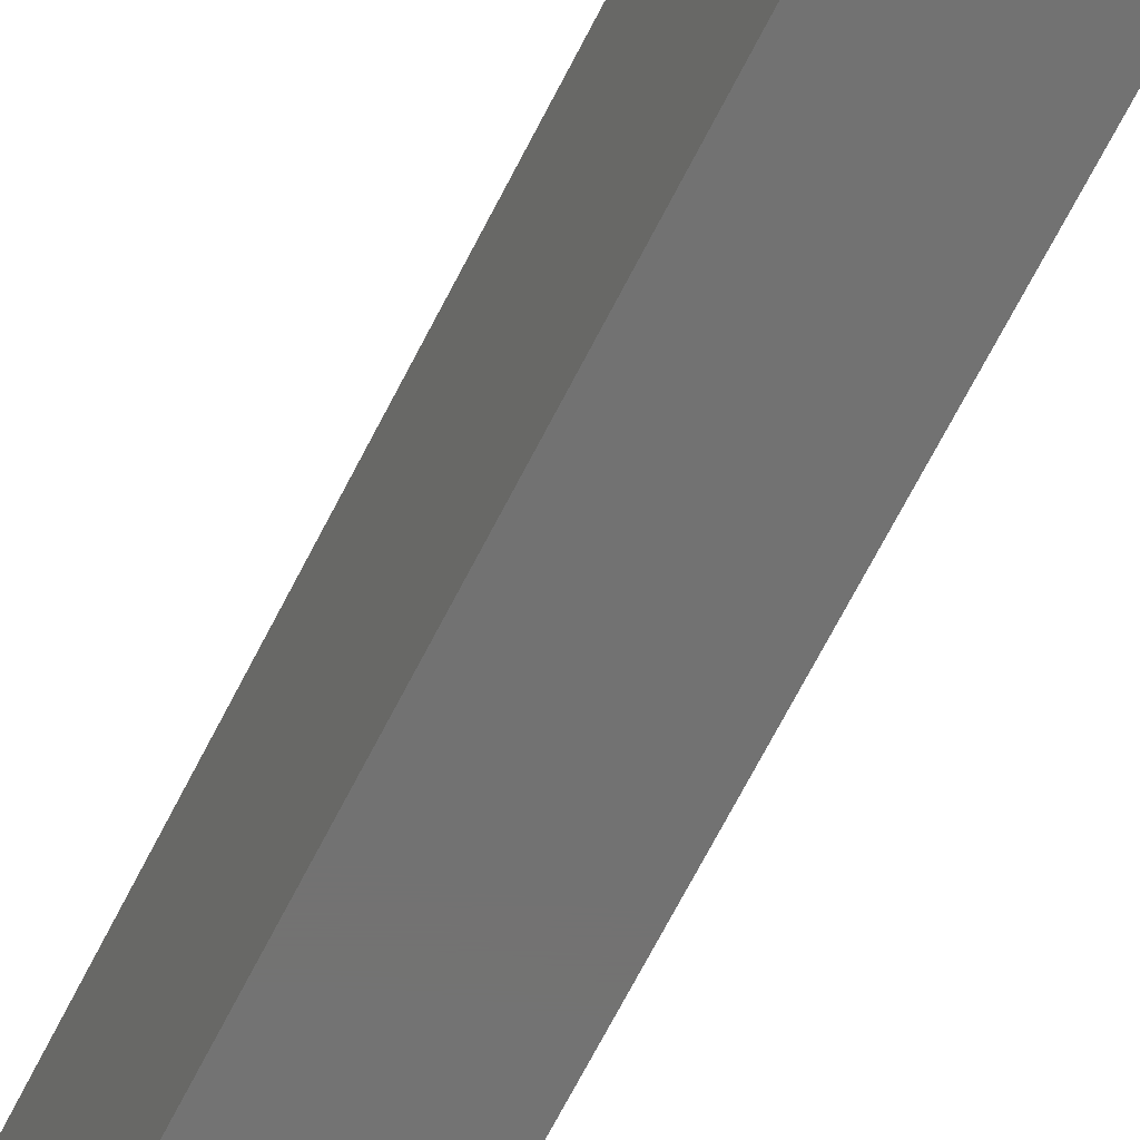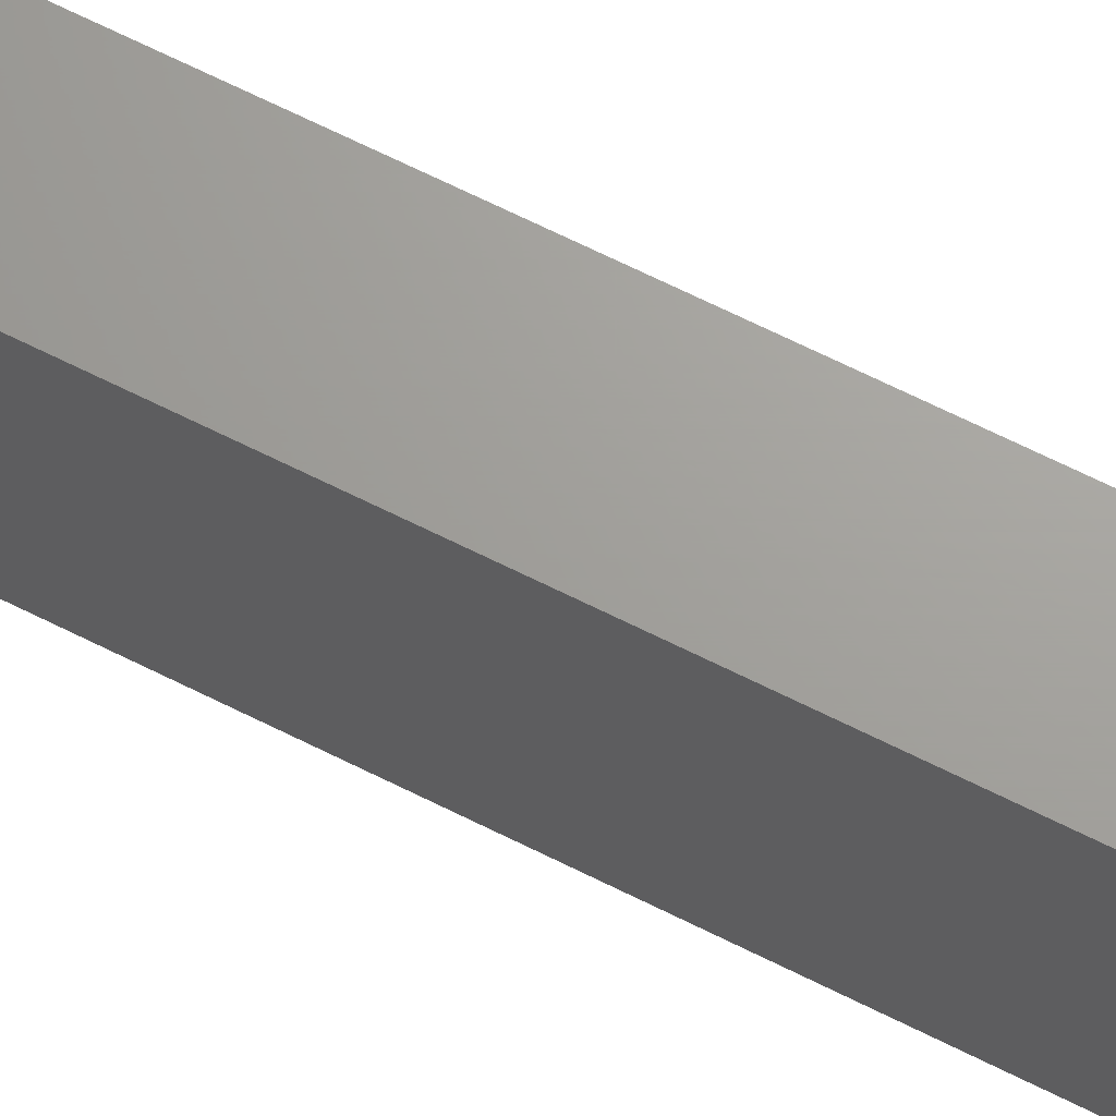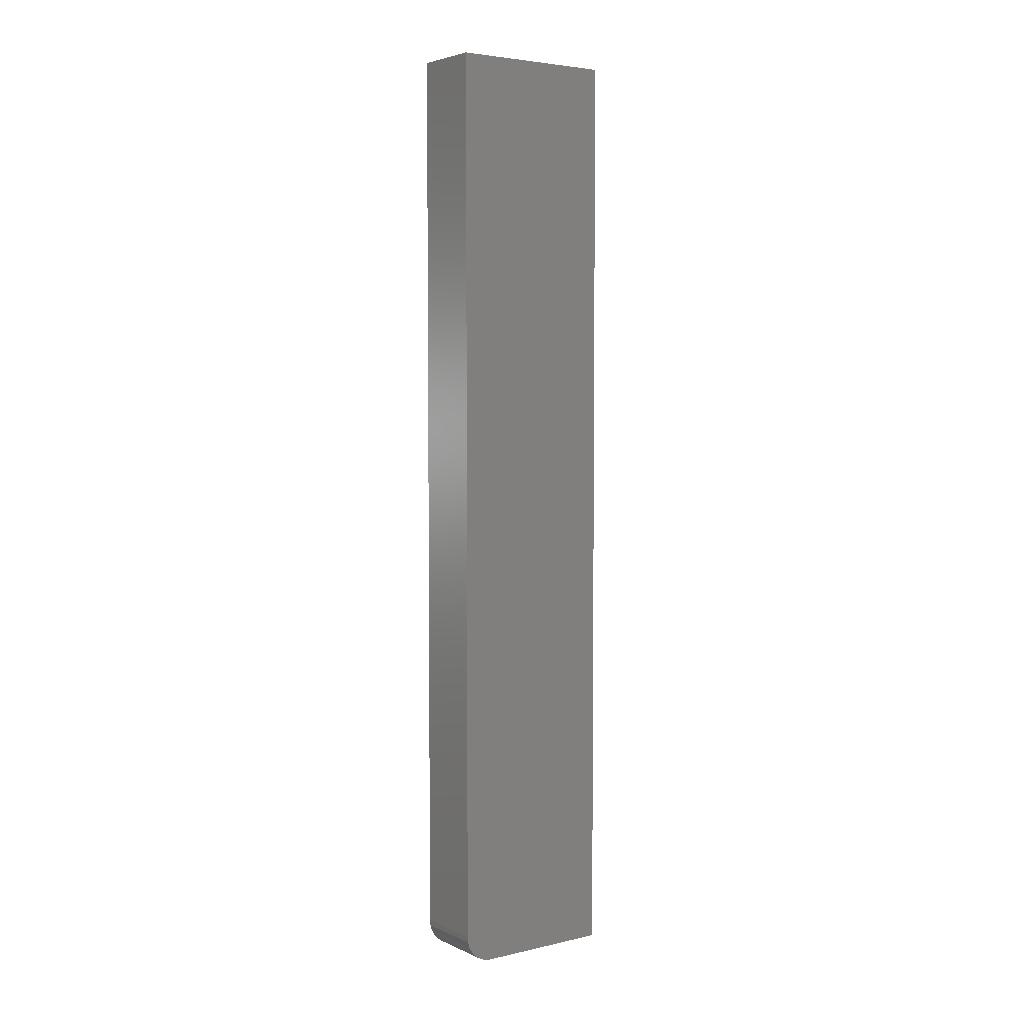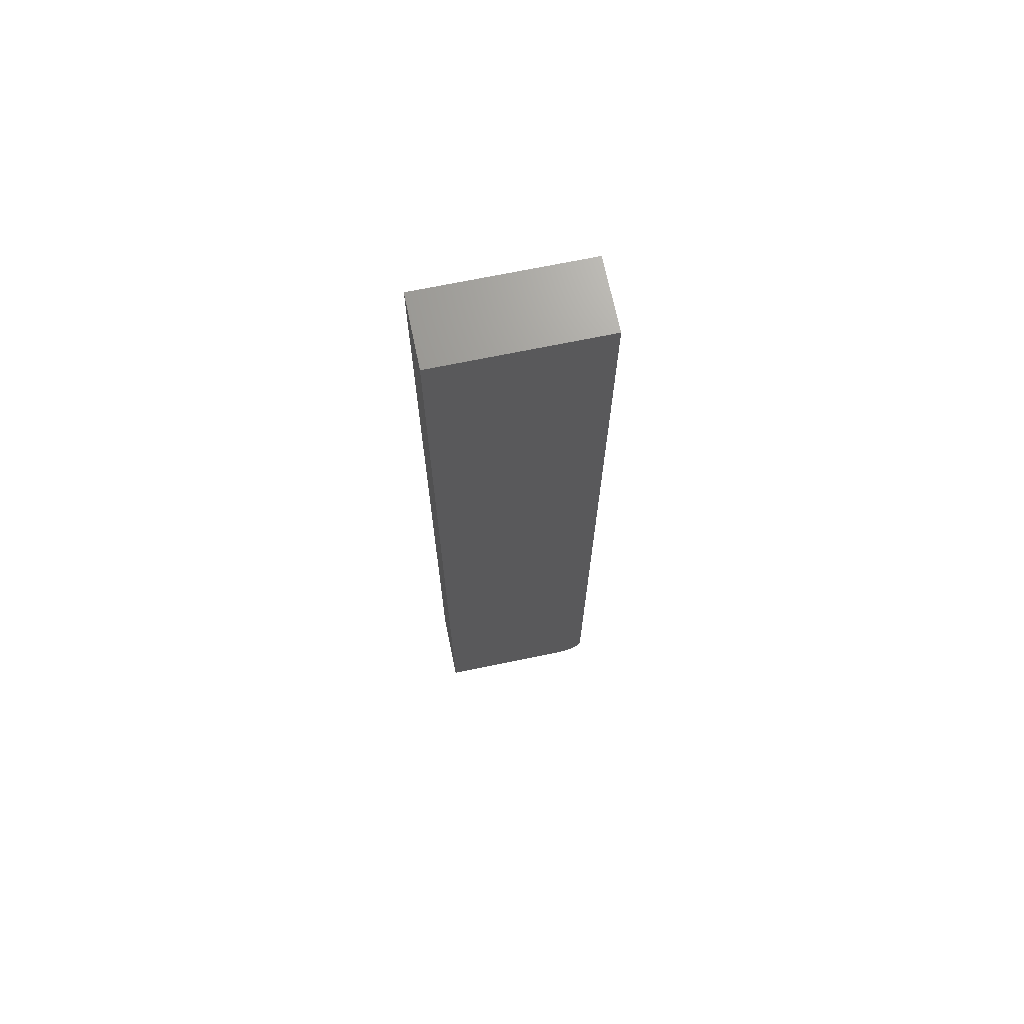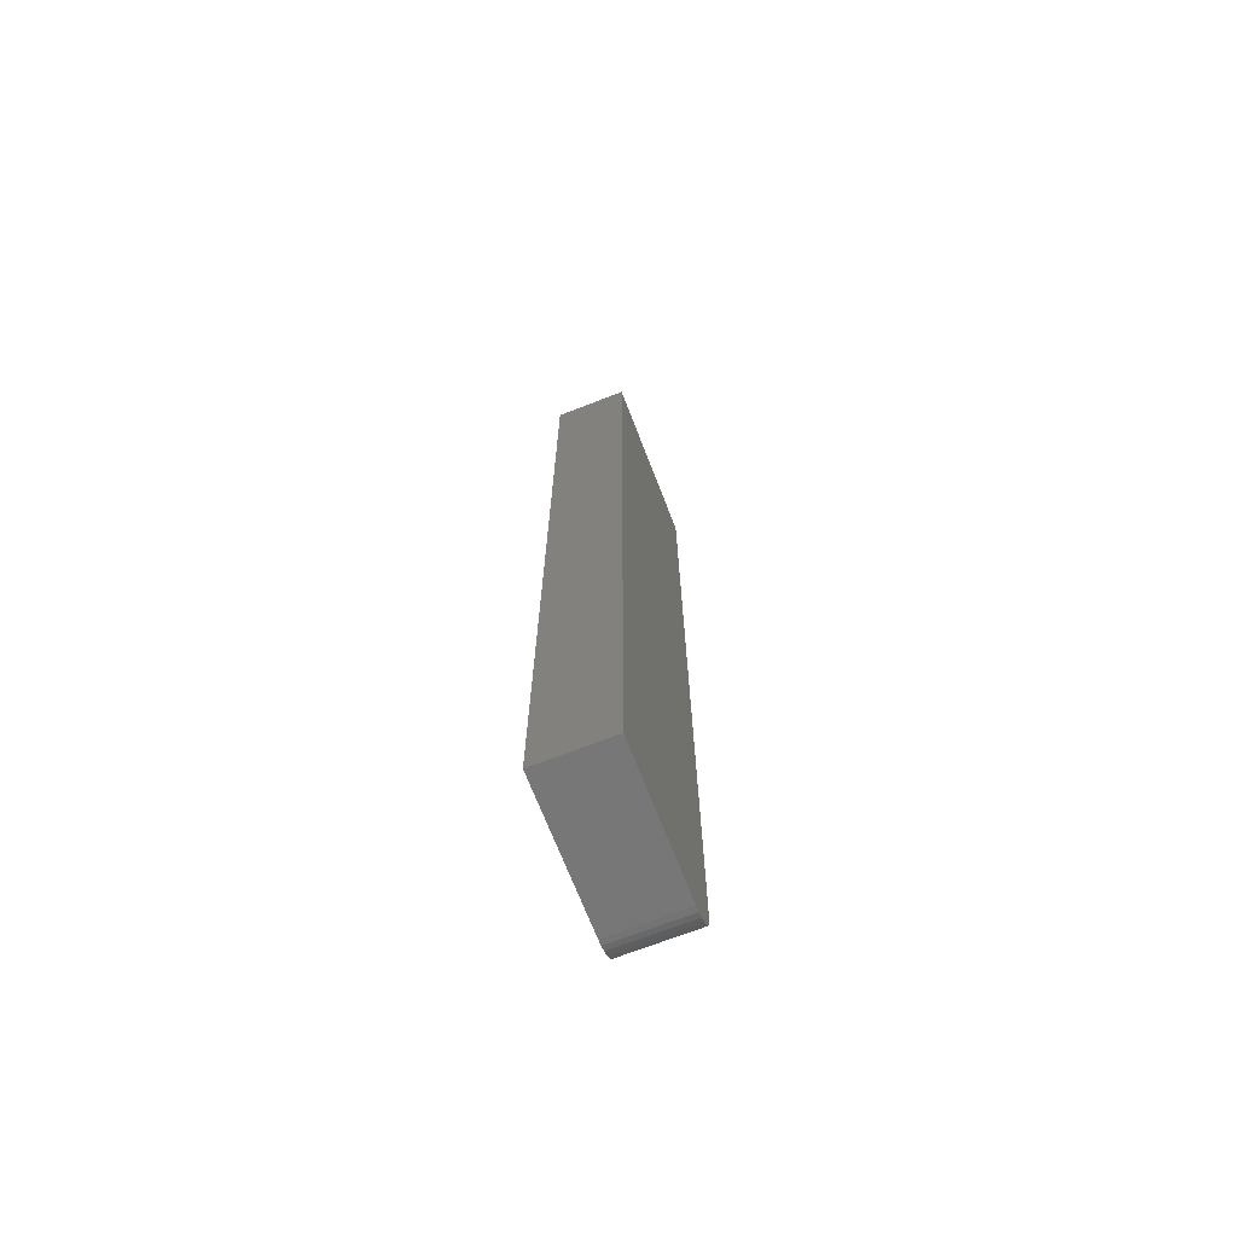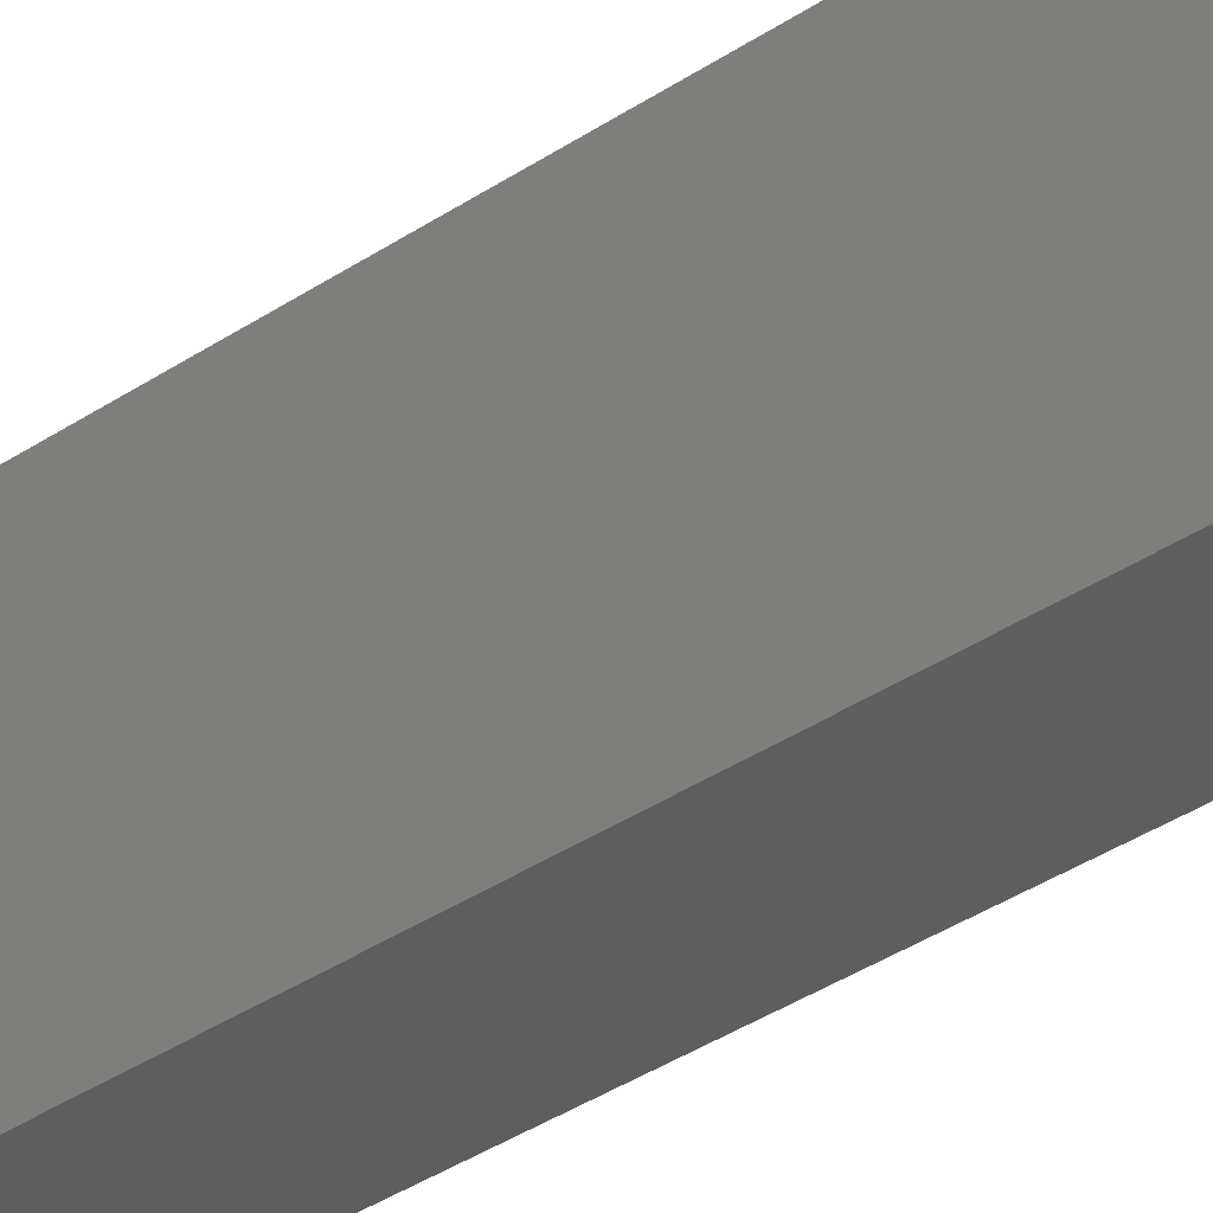
<metadata>
{"format":"stl","ext":"stl","renderer":"f3d","projection":"perspective","resolution":1024,"background":"white","views":[{"elev":-64.2,"azim":-26.3,"up":"+Z"},{"elev":68.4,"azim":116.5,"up":"+Z"},{"elev":4.3,"azim":54.1,"up":"+Y"},{"elev":69.7,"azim":-101.7,"up":"+Y"},{"elev":-70.0,"azim":-158.8,"up":"+Y"},{"elev":-33.3,"azim":133.6,"up":"+Z"}]}
</metadata>
<code>
# stl→obj: 24 verts, 44 faces
v -0.05469 -0.75 -0.1328
v 0.05995 -0.75 -0.1328
v -0.05469 -0.75 0.08594
v 0.05995 -0.75 0.08594
v -0.05469 -0.7491 0.09508
v -0.05469 -0.7464 0.1039
v -0.05469 -0.7421 0.112
v -0.05469 -0.7363 0.1191
v -0.05469 -0.7292 0.1249
v -0.05469 -0.7211 0.1292
v -0.05469 -0.7123 0.1319
v -0.05469 -0.7031 0.1328
v -0.05469 0.75 0.1328
v -0.05469 0.75 -0.1328
v 0.05995 0.75 0.1328
v 0.05995 -0.7031 0.1328
v 0.05995 -0.7464 0.1039
v 0.05995 -0.7491 0.09508
v 0.05995 0.75 -0.1328
v 0.05995 -0.7123 0.1319
v 0.05995 -0.7211 0.1292
v 0.05995 -0.7292 0.1249
v 0.05995 -0.7363 0.1191
v 0.05995 -0.7421 0.112
f 1 2 3
f 3 2 4
f 3 5 6
f 1 3 6
f 1 6 7
f 1 7 8
f 1 8 9
f 1 9 10
f 1 10 11
f 1 11 12
f 1 12 13
f 1 13 14
f 15 13 16
f 16 13 12
f 4 17 18
f 2 19 15
f 2 15 16
f 2 16 20
f 2 20 21
f 2 21 22
f 2 22 23
f 2 23 24
f 2 24 17
f 2 17 4
f 16 12 20
f 20 12 11
f 20 11 21
f 21 11 10
f 21 10 22
f 22 10 9
f 22 9 23
f 23 9 8
f 23 8 24
f 24 8 7
f 24 7 17
f 17 7 6
f 17 6 18
f 18 6 5
f 18 5 4
f 4 5 3
f 14 13 19
f 19 13 15
f 14 19 1
f 1 19 2

</code>
